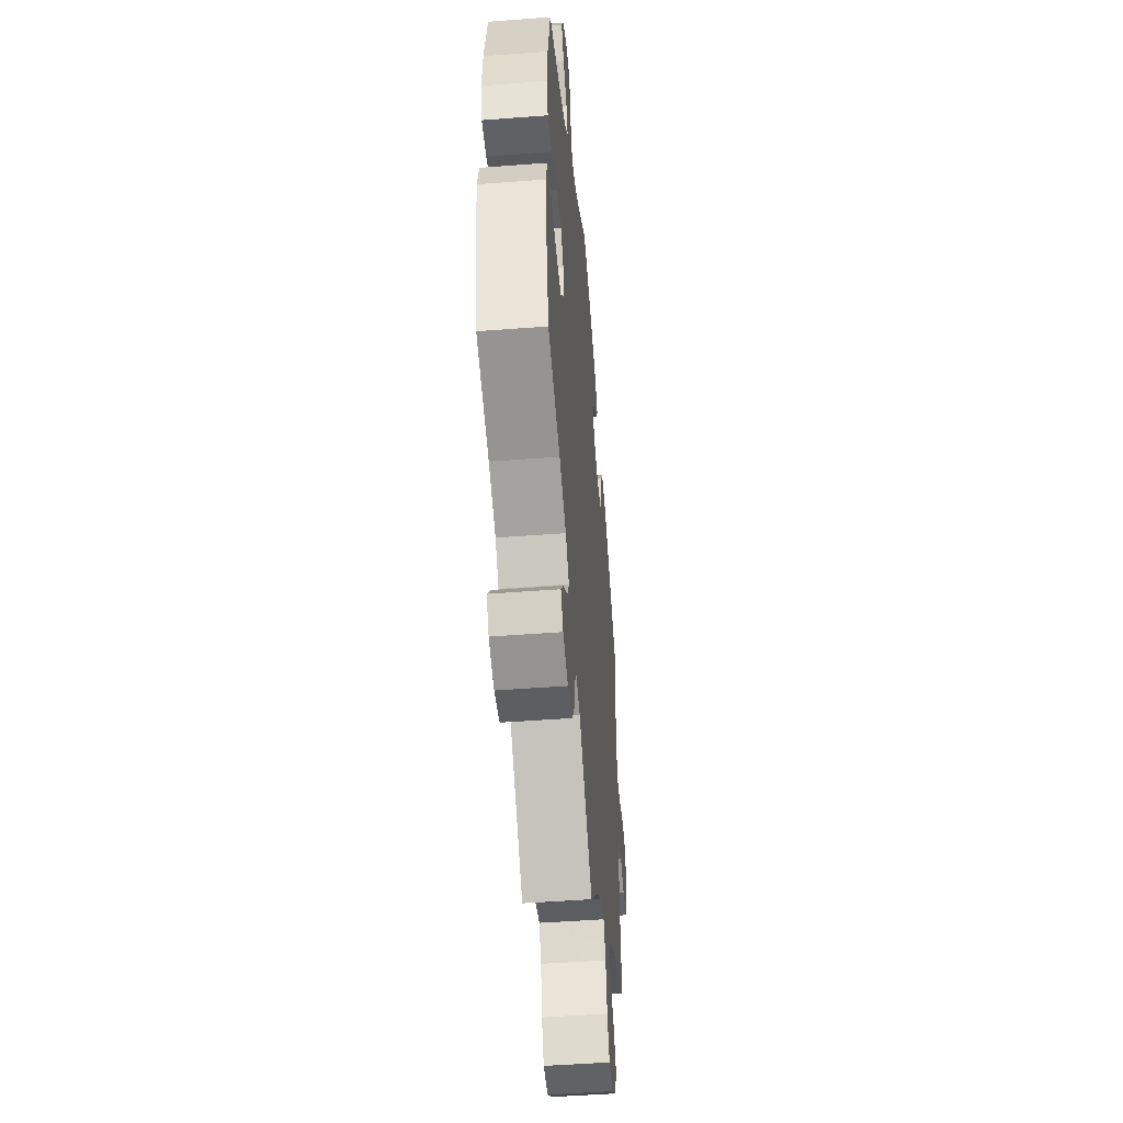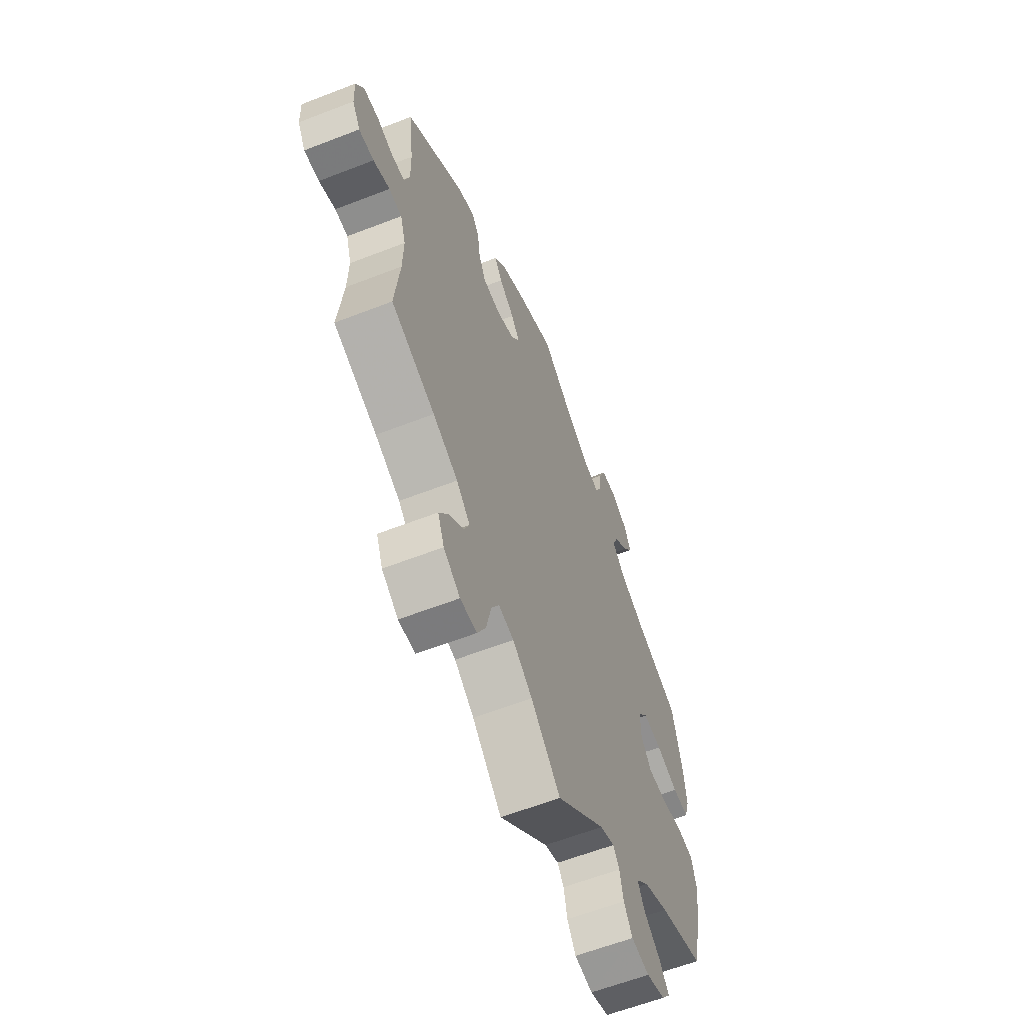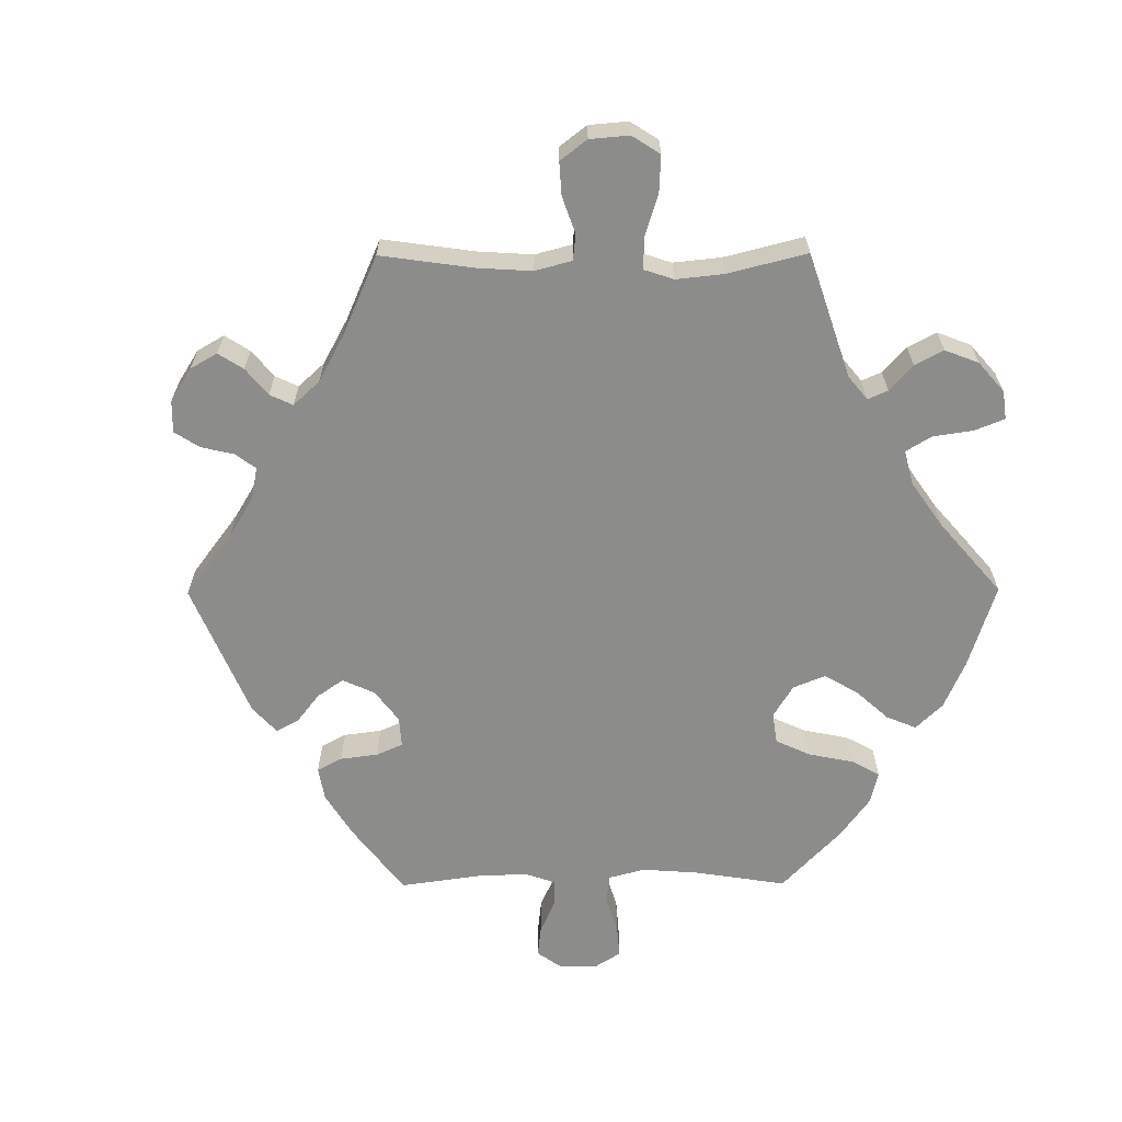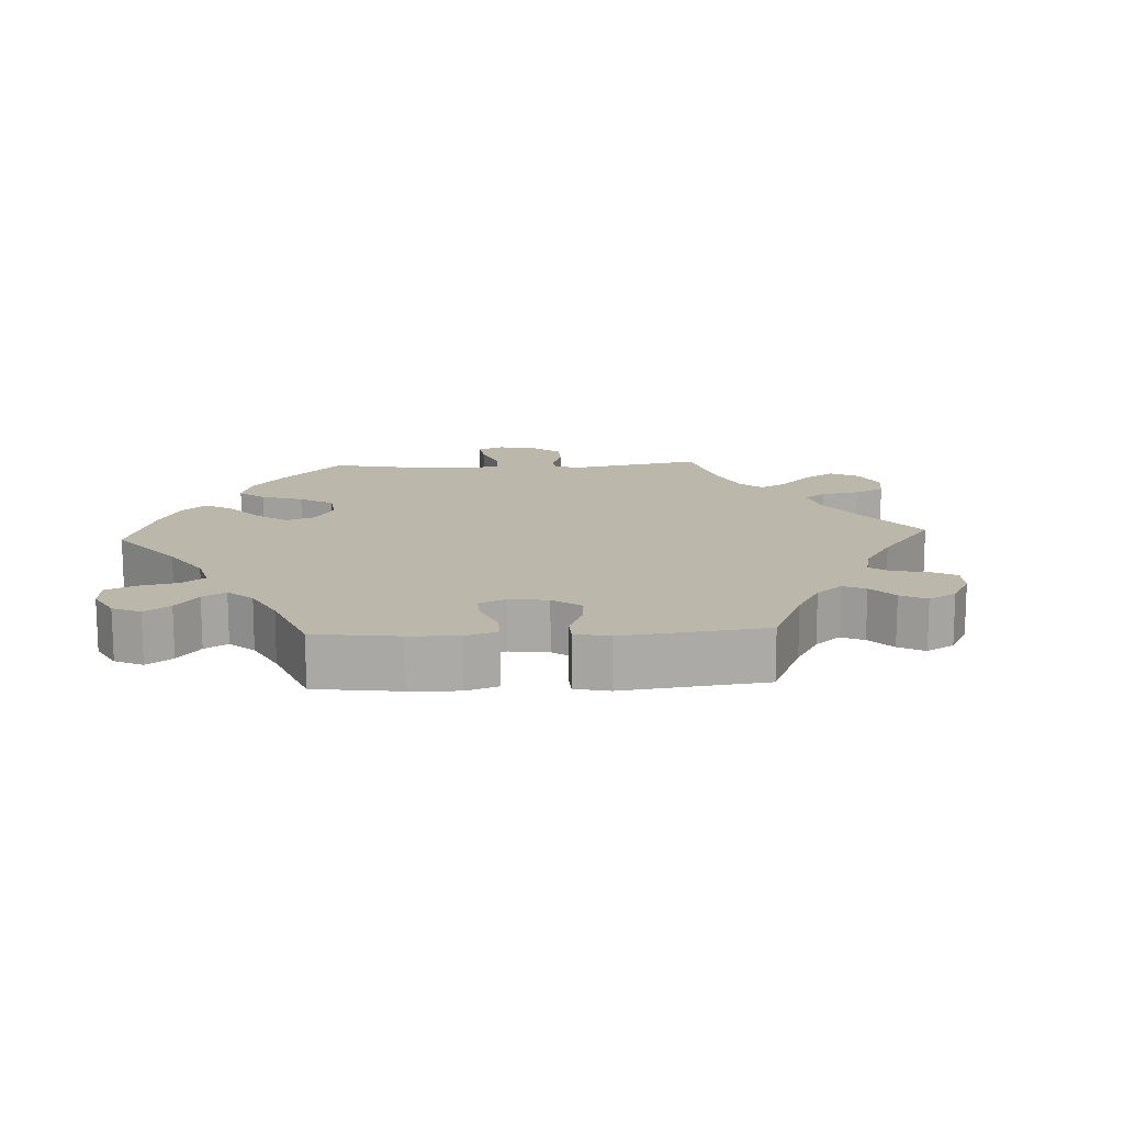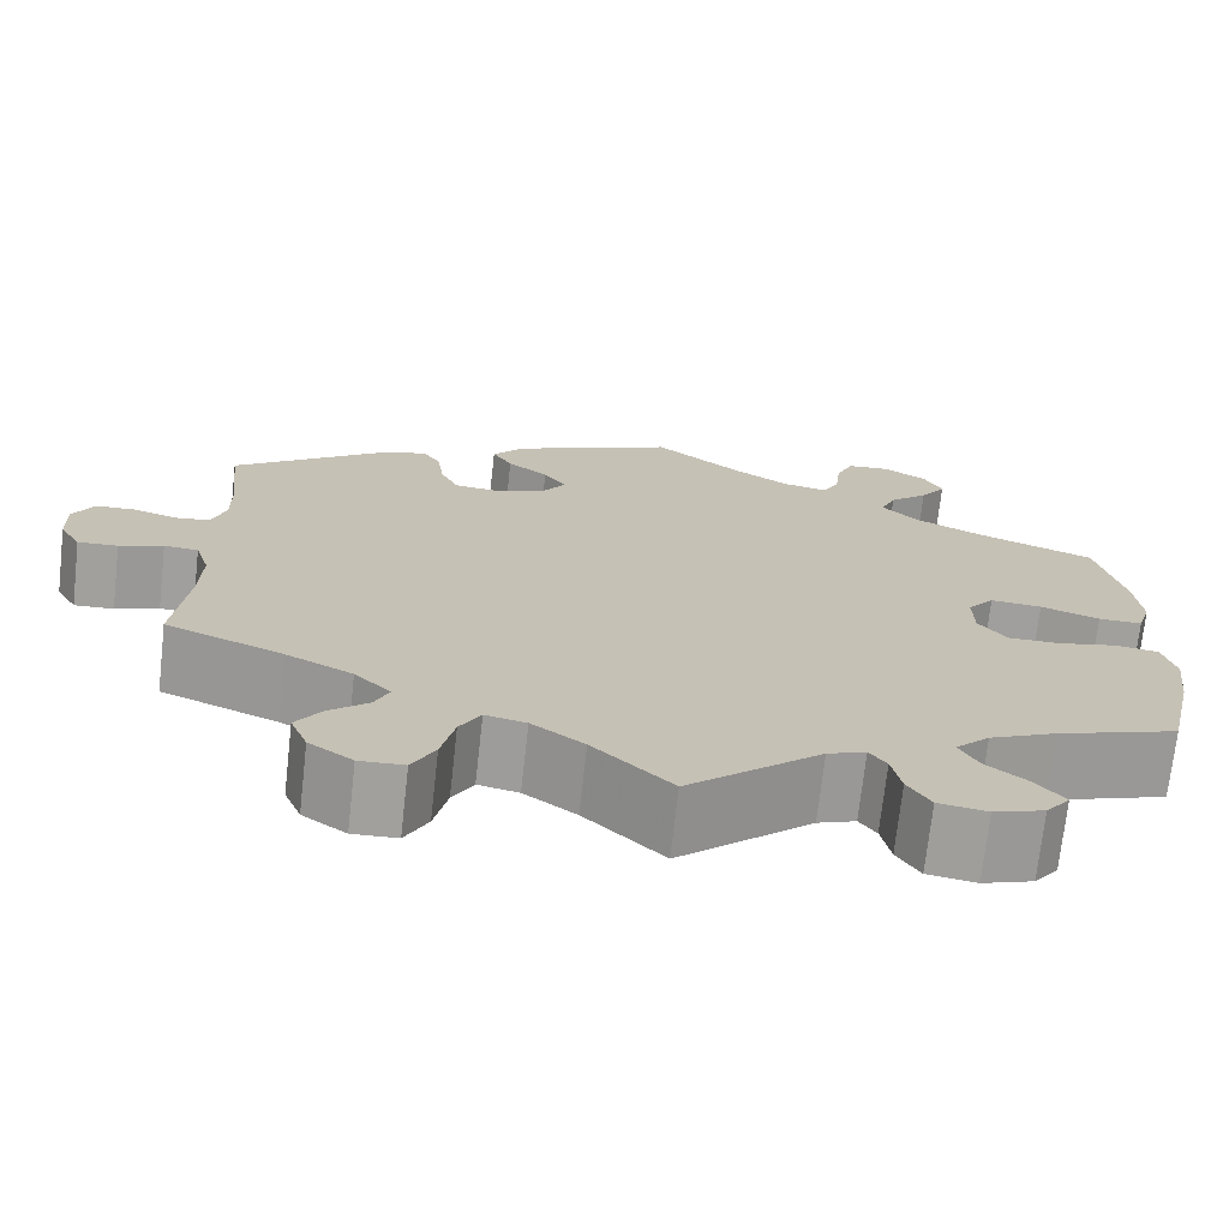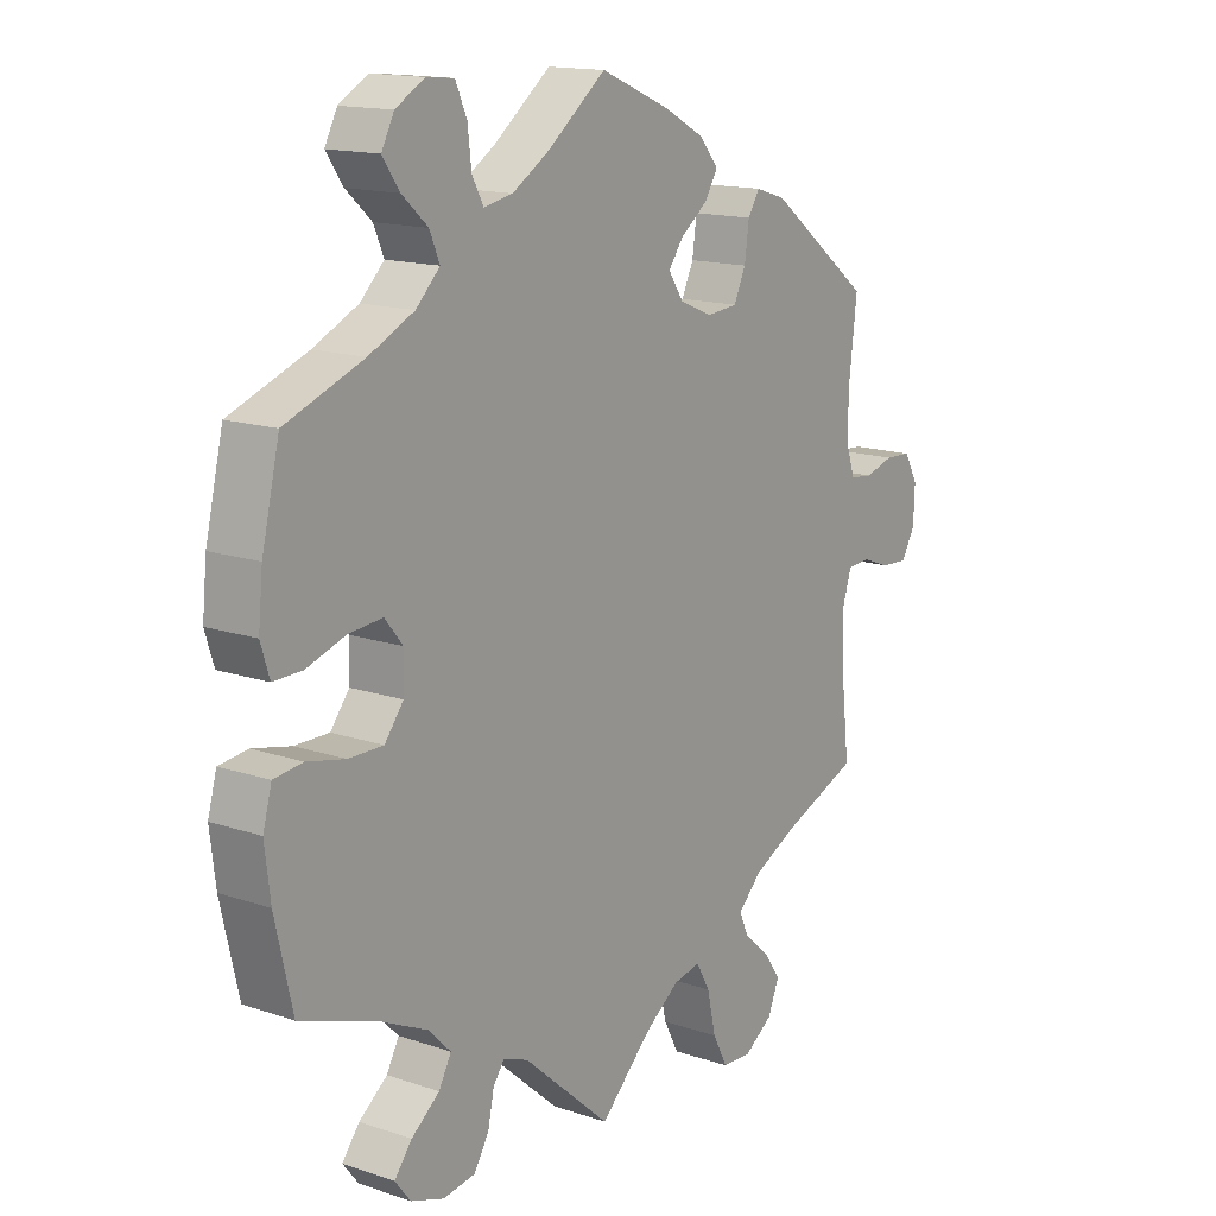
<metadata>
{"format":"obj","ext":"obj","renderer":"f3d","projection":"perspective","resolution":1024,"background":"white","views":[{"elev":-48.3,"azim":-85.1,"up":"+Z"},{"elev":-60.7,"azim":111.7,"up":"+Z"},{"elev":-64.1,"azim":150.3,"up":"+Y"},{"elev":14.3,"azim":27.0,"up":"+Y"},{"elev":-71.7,"azim":173.6,"up":"+Z"},{"elev":14.8,"azim":-53.9,"up":"+Z"}]}
</metadata>
<code>
v -0.376 0.07 0.337
v -0.304 0.07 0.372
v -0.266 0.07 0.41
v -0.282 0.07 0.448
v -0.323 0.07 0.485
v -0.35 0.07 0.524
v -0.33 0.07 0.563
v -0.284 0.07 0.59
v -0.24 0.07 0.586
v -0.222 0.07 0.545
v -0.216 0.07 0.493
v -0.198 0.07 0.459
v -0.152 0.07 0.468
v -0.093 0.07 0.505
v 0 0.07 0.578
v 0.112 0.07 0.531
v 0.175 0.07 0.497
v 0.206 0.07 0.46
v 0.185 0.07 0.426
v 0.142 0.07 0.393
v 0.118 0.07 0.36
v 0.142 0.07 0.324
v 0.194 0.07 0.302
v 0.244 0.07 0.307
v 0.263 0.07 0.348
v 0.27 0.07 0.4
v 0.289 0.07 0.43
v 0.337 0.07 0.415
v 0.501 0.07 0.29
v 0.488 0.07 0.179
v 0.487 0.07 0.112
v 0.502 0.07 0.067
v 0.538 0.07 0.063
v 0.584 0.07 0.077
v 0.626 0.07 0.075
v 0.648 0.07 0.035
v 0.646 0.07 -0.021
v 0.624 0.07 -0.059
v 0.582 0.07 -0.057
v 0.536 0.07 -0.04
v 0.5 0.07 -0.043
v 0.485 0.07 -0.091
v 0.487 0.07 -0.164
v 0.501 0.07 -0.289
v 0.378 0.07 -0.339
v 0.308 0.07 -0.374
v 0.27 0.07 -0.412
v 0.285 0.07 -0.446
v 0.327 0.07 -0.482
v 0.353 0.07 -0.521
v 0.335 0.07 -0.565
v 0.289 0.07 -0.597
v 0.242 0.07 -0.595
v 0.218 0.07 -0.549
v 0.204 0.07 -0.487
v 0.182 0.07 -0.448
v 0.139 0.07 -0.457
v 0.084 0.07 -0.497
v 0.001 0.07 -0.578
v -0.139 0.07 -0.455
v -0.179 0.07 -0.44
v -0.197 0.07 -0.465
v -0.207 0.07 -0.513
v -0.231 0.07 -0.552
v -0.282 0.07 -0.56
v -0.335 0.07 -0.542
v -0.36 0.07 -0.51
v -0.332 0.07 -0.474
v -0.287 0.07 -0.438
v -0.267 0.07 -0.401
v -0.303 0.07 -0.365
v -0.374 0.07 -0.332
v -0.501 0.07 -0.288
v -0.529 0.07 -0.165
v -0.538 0.07 -0.091
v -0.524 0.07 -0.04
v -0.478 0.07 -0.034
v -0.417 0.07 -0.047
v -0.362 0.07 -0.047
v -0.332 0.07 -0.008
v -0.331 0.07 0.046
v -0.359 0.07 0.081
v -0.413 0.07 0.076
v -0.475 0.07 0.055
v -0.521 0.07 0.054
v -0.535 0.07 0.099
v -0.528 0.07 0.17
v -0.5 0.07 0.289
v -0.376 0 0.337
v -0.304 0 0.372
v -0.266 0 0.41
v -0.282 0 0.448
v -0.323 0 0.485
v -0.35 0 0.524
v -0.33 0 0.563
v -0.284 0 0.59
v -0.24 0 0.586
v -0.222 0 0.545
v -0.216 0 0.493
v -0.198 0 0.459
v -0.152 0 0.468
v -0.093 0 0.505
v 0 0 0.578
v 0.112 0 0.531
v 0.175 0 0.497
v 0.206 0 0.46
v 0.185 0 0.426
v 0.142 0 0.393
v 0.118 0 0.36
v 0.142 0 0.324
v 0.194 0 0.302
v 0.244 0 0.307
v 0.263 0 0.348
v 0.27 0 0.4
v 0.289 0 0.43
v 0.337 0 0.415
v 0.501 0 0.29
v 0.488 0 0.179
v 0.487 0 0.112
v 0.502 0 0.067
v 0.538 0 0.063
v 0.584 0 0.077
v 0.626 0 0.075
v 0.648 0 0.035
v 0.646 0 -0.021
v 0.624 0 -0.059
v 0.582 0 -0.057
v 0.536 0 -0.04
v 0.5 0 -0.043
v 0.485 0 -0.091
v 0.487 0 -0.164
v 0.501 0 -0.289
v 0.378 0 -0.339
v 0.308 0 -0.374
v 0.27 0 -0.412
v 0.285 0 -0.446
v 0.327 0 -0.482
v 0.353 0 -0.521
v 0.335 0 -0.565
v 0.289 0 -0.597
v 0.242 0 -0.595
v 0.218 0 -0.549
v 0.204 0 -0.487
v 0.182 0 -0.448
v 0.139 0 -0.457
v 0.084 0 -0.497
v 0.001 0 -0.578
v -0.139 0 -0.455
v -0.179 0 -0.44
v -0.197 0 -0.465
v -0.207 0 -0.513
v -0.231 0 -0.552
v -0.282 0 -0.56
v -0.335 0 -0.542
v -0.36 0 -0.51
v -0.332 0 -0.474
v -0.287 0 -0.438
v -0.267 0 -0.401
v -0.303 0 -0.365
v -0.374 0 -0.332
v -0.501 0 -0.288
v -0.529 0 -0.165
v -0.538 0 -0.091
v -0.524 0 -0.04
v -0.478 0 -0.034
v -0.417 0 -0.047
v -0.362 0 -0.047
v -0.332 0 -0.008
v -0.331 0 0.046
v -0.359 0 0.081
v -0.413 0 0.076
v -0.475 0 0.055
v -0.521 0 0.054
v -0.535 0 0.099
v -0.528 0 0.17
v -0.5 0 0.289
f 87 88 1
f 86 87 1 2
f 83 84 85 86
f 82 83 86 2
f 81 82 2 3
f 80 81 3
f 75 76 77 78
f 75 78 79
f 72 73 74 75
f 71 72 75 79
f 70 71 79 80
f 66 67 68 69
f 66 69 70
f 65 66 70
f 62 63 64 65
f 61 62 65 70
f 60 61 70 80
f 58 59 60 80
f 52 53 54 55
f 52 55 56
f 51 52 56
f 48 49 50 51
f 47 48 51 56
f 46 47 56 57
f 43 44 45
f 42 43 45 46
f 41 42 46 57
f 37 38 39 40
f 37 40 41
f 36 37 41
f 33 34 35 36
f 32 33 36 41
f 31 32 41 57
f 27 28 29 30
f 25 26 27 30
f 24 25 30 31
f 23 24 31 57
f 17 18 19 20
f 17 20 21
f 14 15 16 17
f 13 14 17 21
f 12 13 21 22
f 8 9 10 11
f 8 11 12
f 7 8 12
f 4 5 6 7
f 3 4 7 12
f 23 57 58 80
f 22 23 80
f 3 12 22 80
f 89 176 175
f 90 89 175 174
f 174 173 172 171
f 90 174 171 170
f 91 90 170 169
f 91 169 168
f 166 165 164 163
f 167 166 163
f 163 162 161 160
f 167 163 160 159
f 168 167 159 158
f 157 156 155 154
f 158 157 154
f 158 154 153
f 153 152 151 150
f 158 153 150 149
f 168 158 149 148
f 168 148 147 146
f 143 142 141 140
f 144 143 140
f 144 140 139
f 139 138 137 136
f 144 139 136 135
f 145 144 135 134
f 133 132 131
f 134 133 131 130
f 145 134 130 129
f 128 127 126 125
f 129 128 125
f 129 125 124
f 124 123 122 121
f 129 124 121 120
f 145 129 120 119
f 118 117 116 115
f 118 115 114 113
f 119 118 113 112
f 145 119 112 111
f 108 107 106 105
f 109 108 105
f 105 104 103 102
f 109 105 102 101
f 110 109 101 100
f 99 98 97 96
f 100 99 96
f 100 96 95
f 95 94 93 92
f 100 95 92 91
f 168 146 145 111
f 168 111 110
f 168 110 100 91
f 1 89 90 2
f 2 90 91 3
f 3 91 92 4
f 4 92 93 5
f 5 93 94 6
f 6 94 95 7
f 7 95 96 8
f 8 96 97 9
f 9 97 98 10
f 10 98 99 11
f 11 99 100 12
f 12 100 101 13
f 13 101 102 14
f 14 102 103 15
f 15 103 104 16
f 16 104 105 17
f 17 105 106 18
f 18 106 107 19
f 19 107 108 20
f 20 108 109 21
f 21 109 110 22
f 22 110 111 23
f 23 111 112 24
f 24 112 113 25
f 25 113 114 26
f 26 114 115 27
f 27 115 116 28
f 28 116 117 29
f 29 117 118 30
f 30 118 119 31
f 31 119 120 32
f 32 120 121 33
f 33 121 122 34
f 34 122 123 35
f 35 123 124 36
f 36 124 125 37
f 37 125 126 38
f 38 126 127 39
f 39 127 128 40
f 40 128 129 41
f 41 129 130 42
f 42 130 131 43
f 43 131 132 44
f 44 132 133 45
f 45 133 134 46
f 46 134 135 47
f 47 135 136 48
f 48 136 137 49
f 49 137 138 50
f 50 138 139 51
f 51 139 140 52
f 52 140 141 53
f 53 141 142 54
f 54 142 143 55
f 55 143 144 56
f 56 144 145 57
f 57 145 146 58
f 58 146 147 59
f 59 147 148 60
f 60 148 149 61
f 61 149 150 62
f 62 150 151 63
f 63 151 152 64
f 64 152 153 65
f 65 153 154 66
f 66 154 155 67
f 67 155 156 68
f 68 156 157 69
f 69 157 158 70
f 70 158 159 71
f 71 159 160 72
f 72 160 161 73
f 73 161 162 74
f 74 162 163 75
f 75 163 164 76
f 76 164 165 77
f 77 165 166 78
f 78 166 167 79
f 79 167 168 80
f 80 168 169 81
f 81 169 170 82
f 82 170 171 83
f 83 171 172 84
f 84 172 173 85
f 85 173 174 86
f 86 174 175 87
f 87 175 176 88
f 88 176 89 1

</code>
